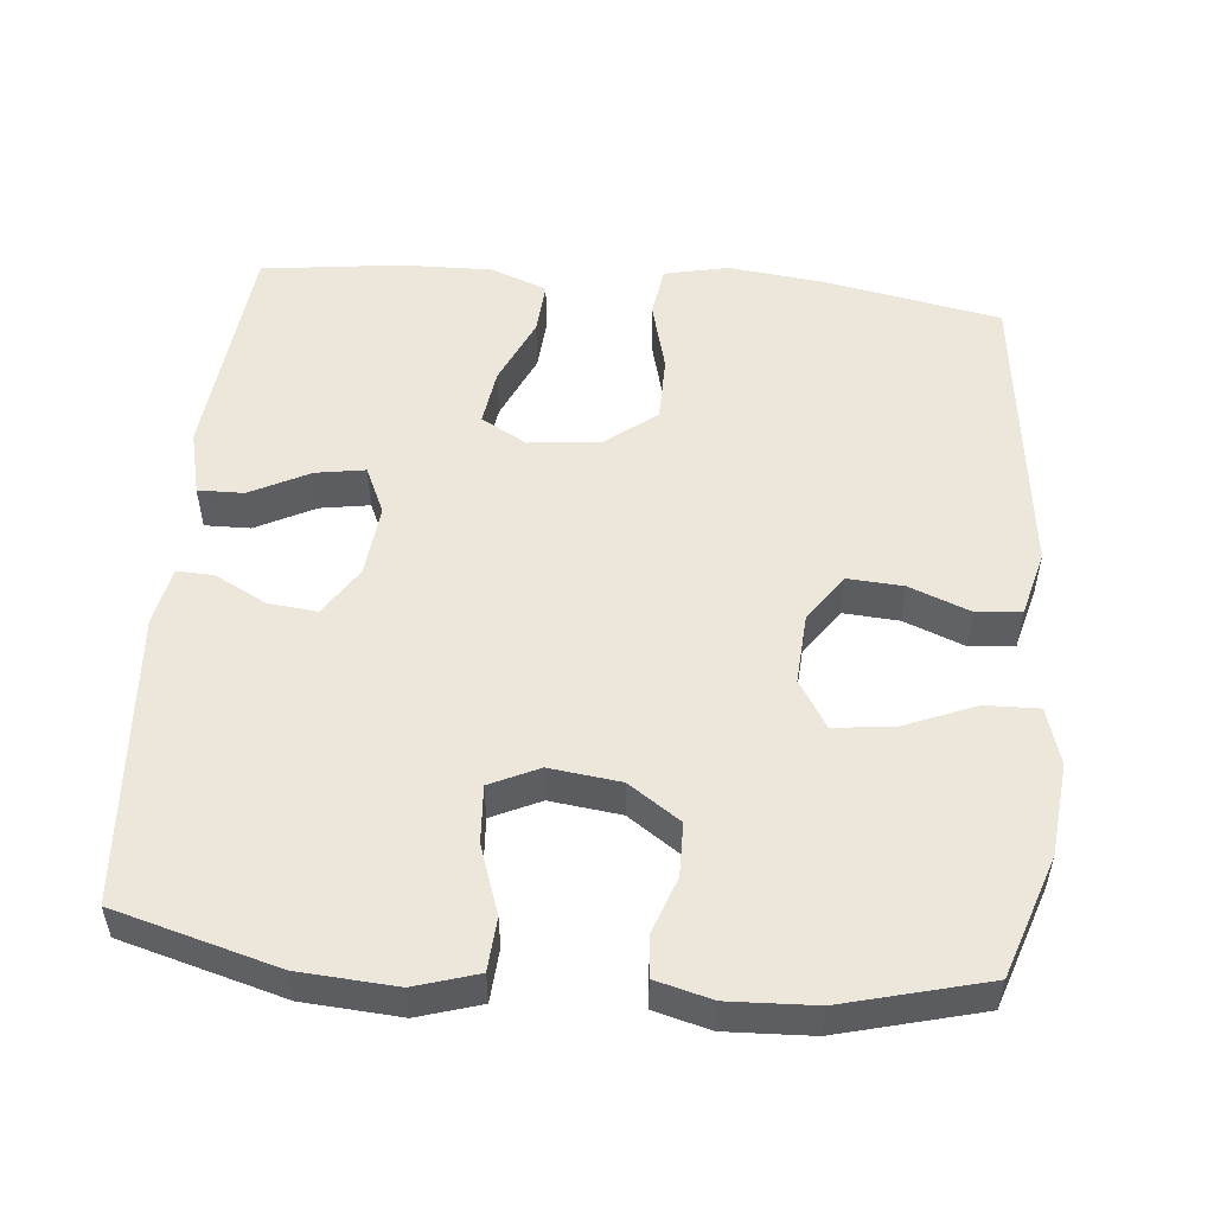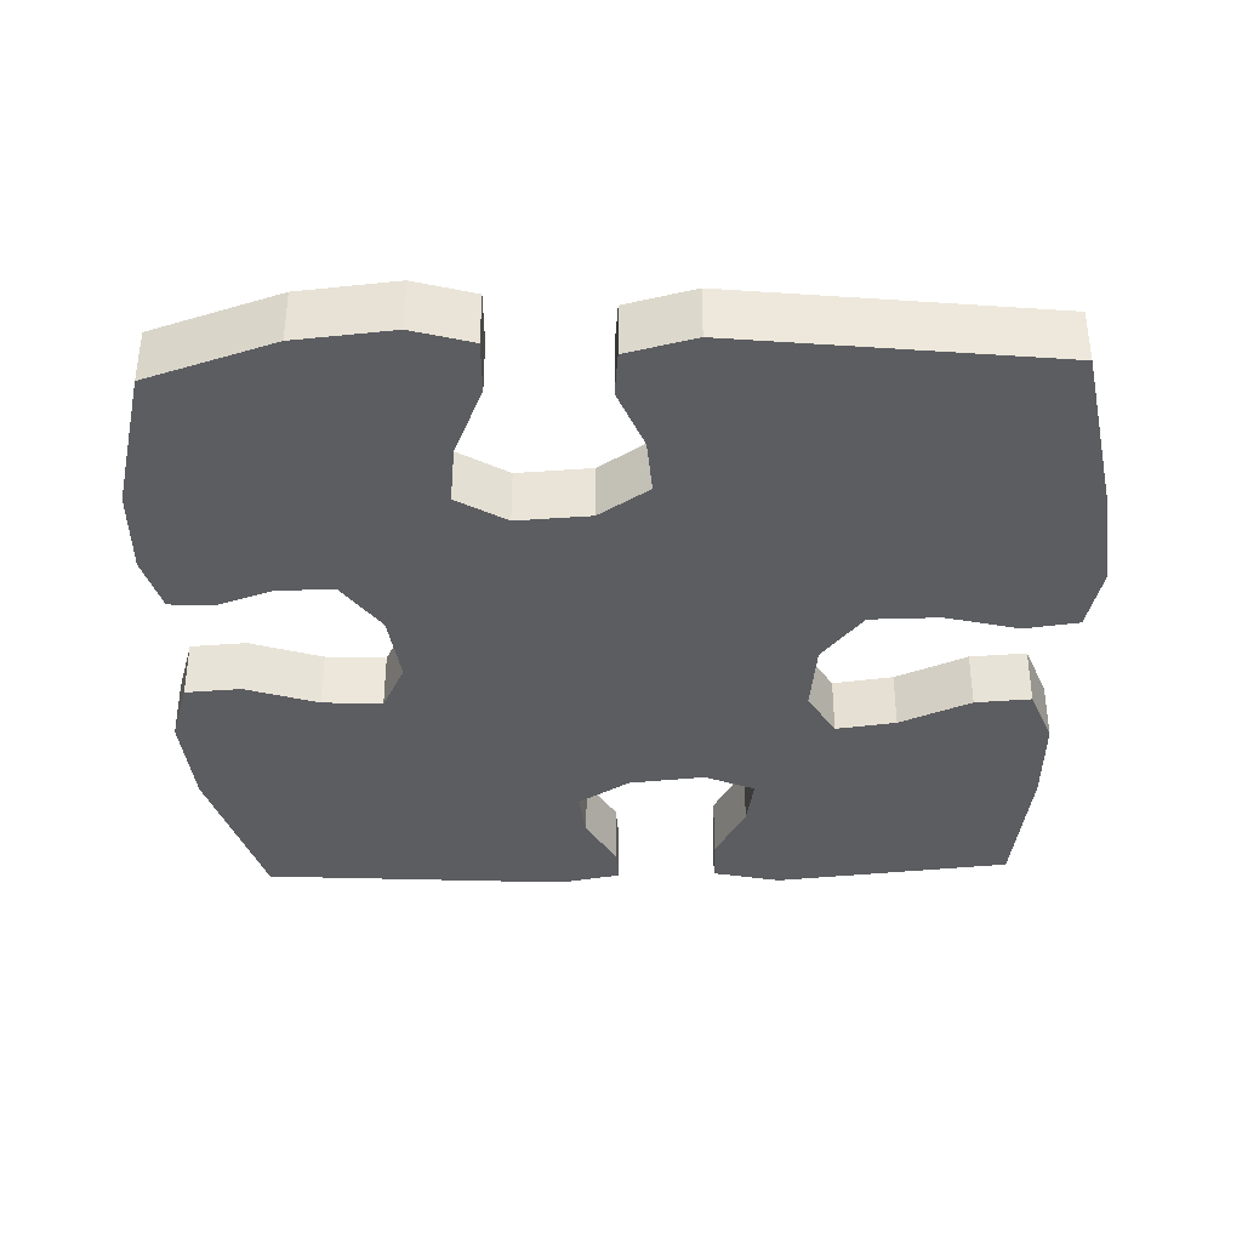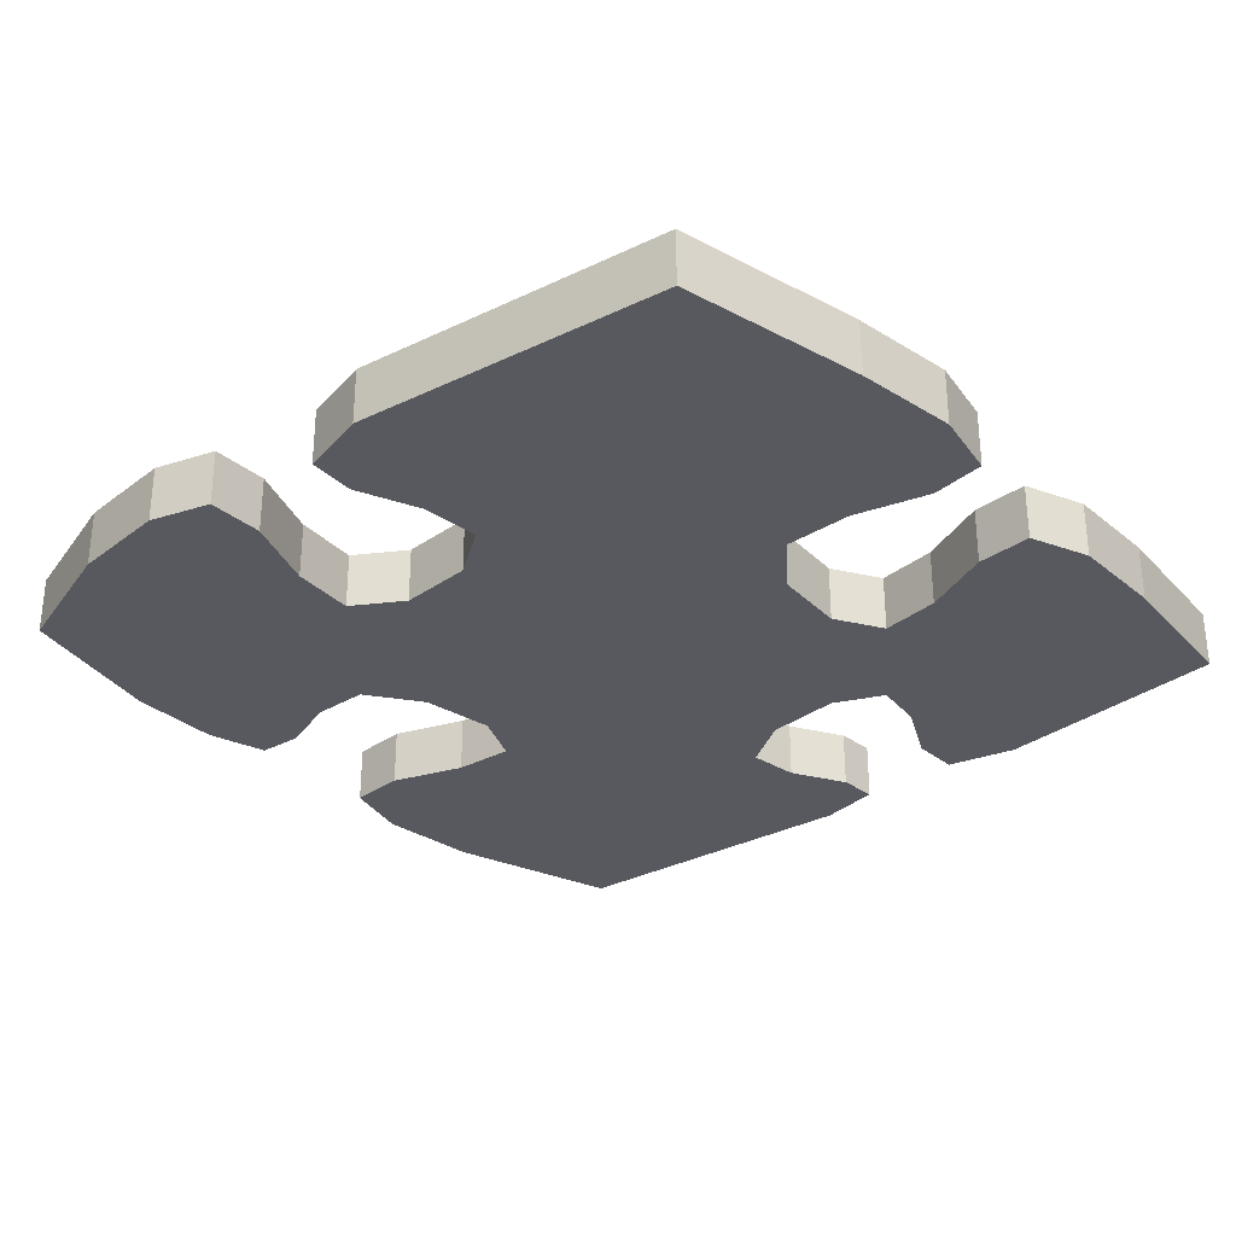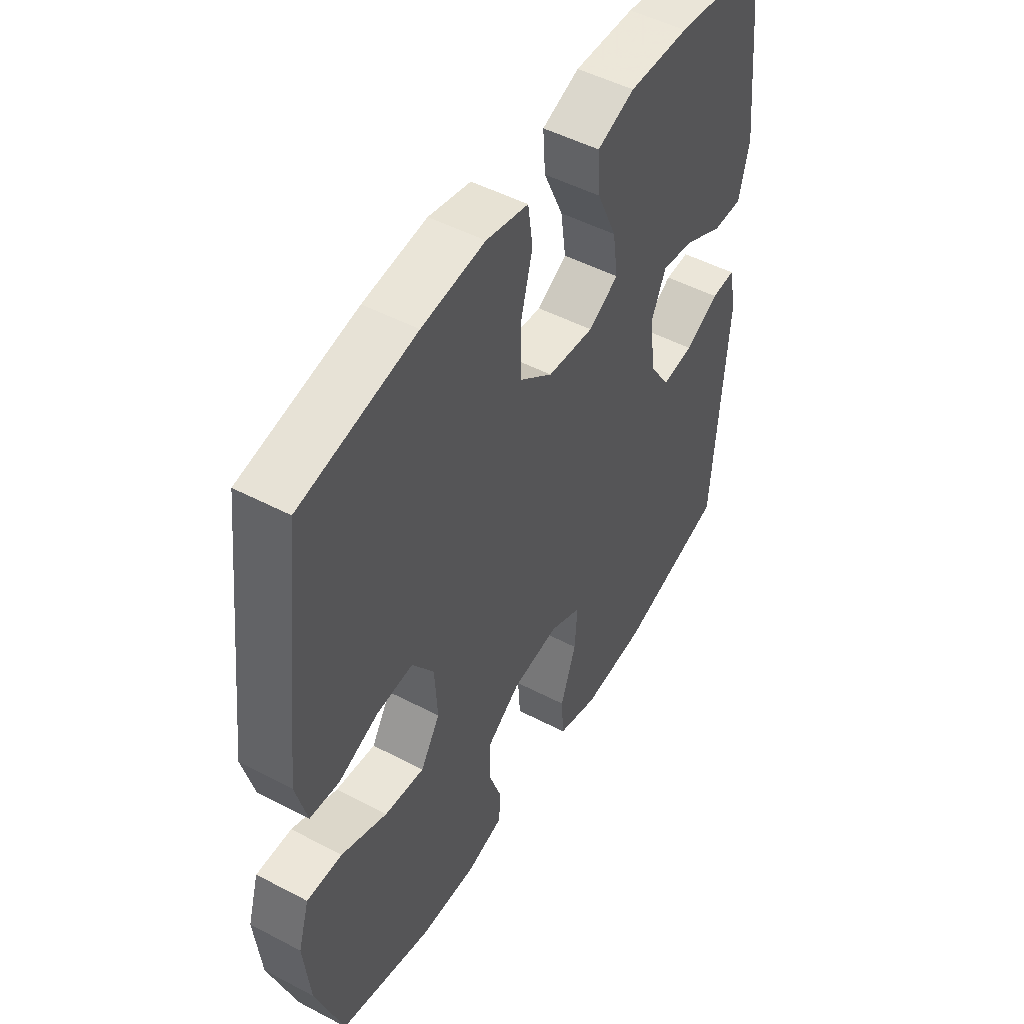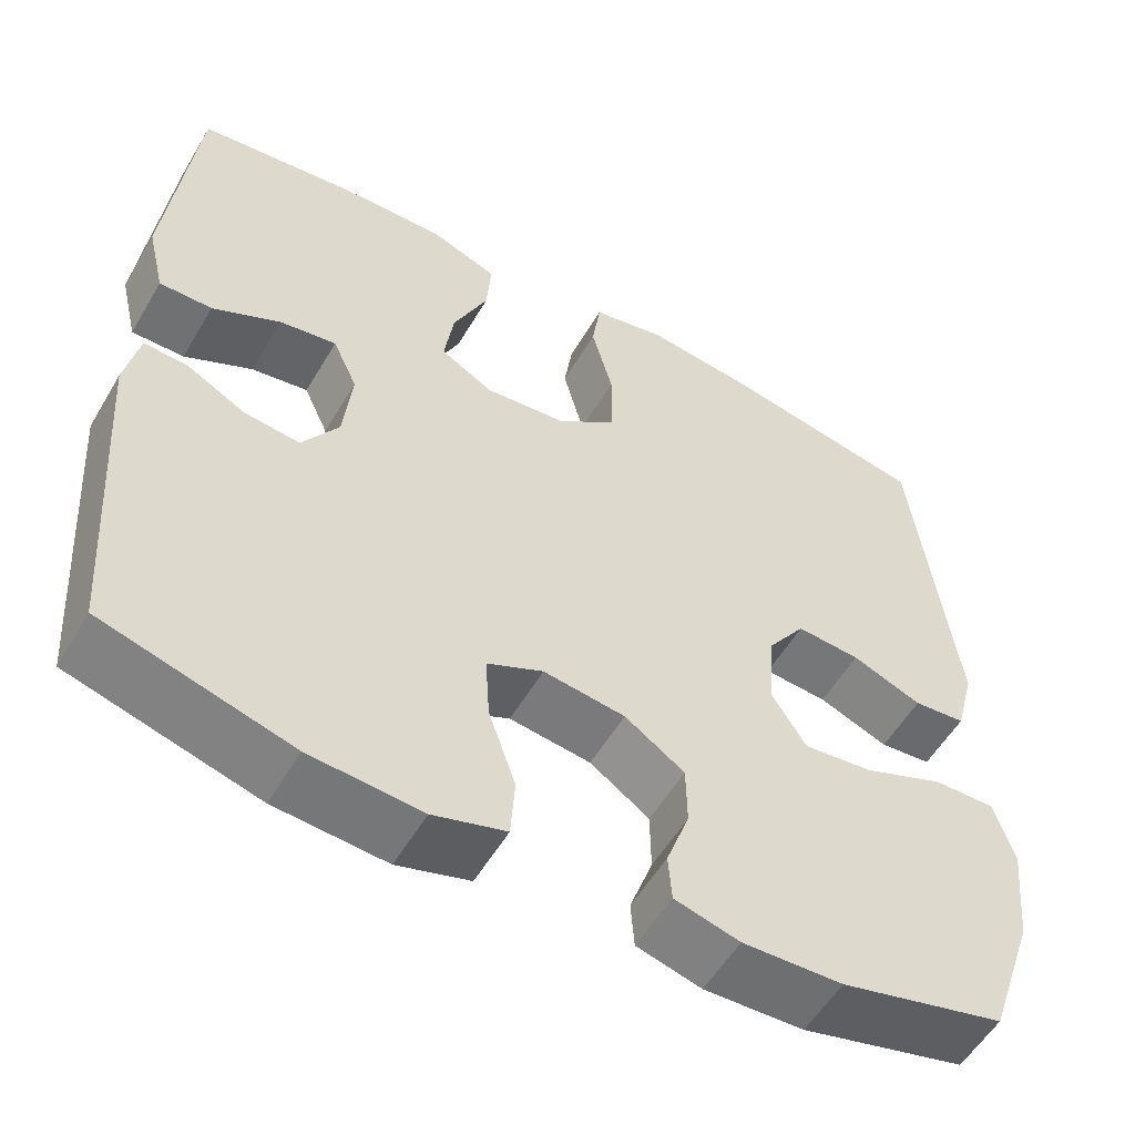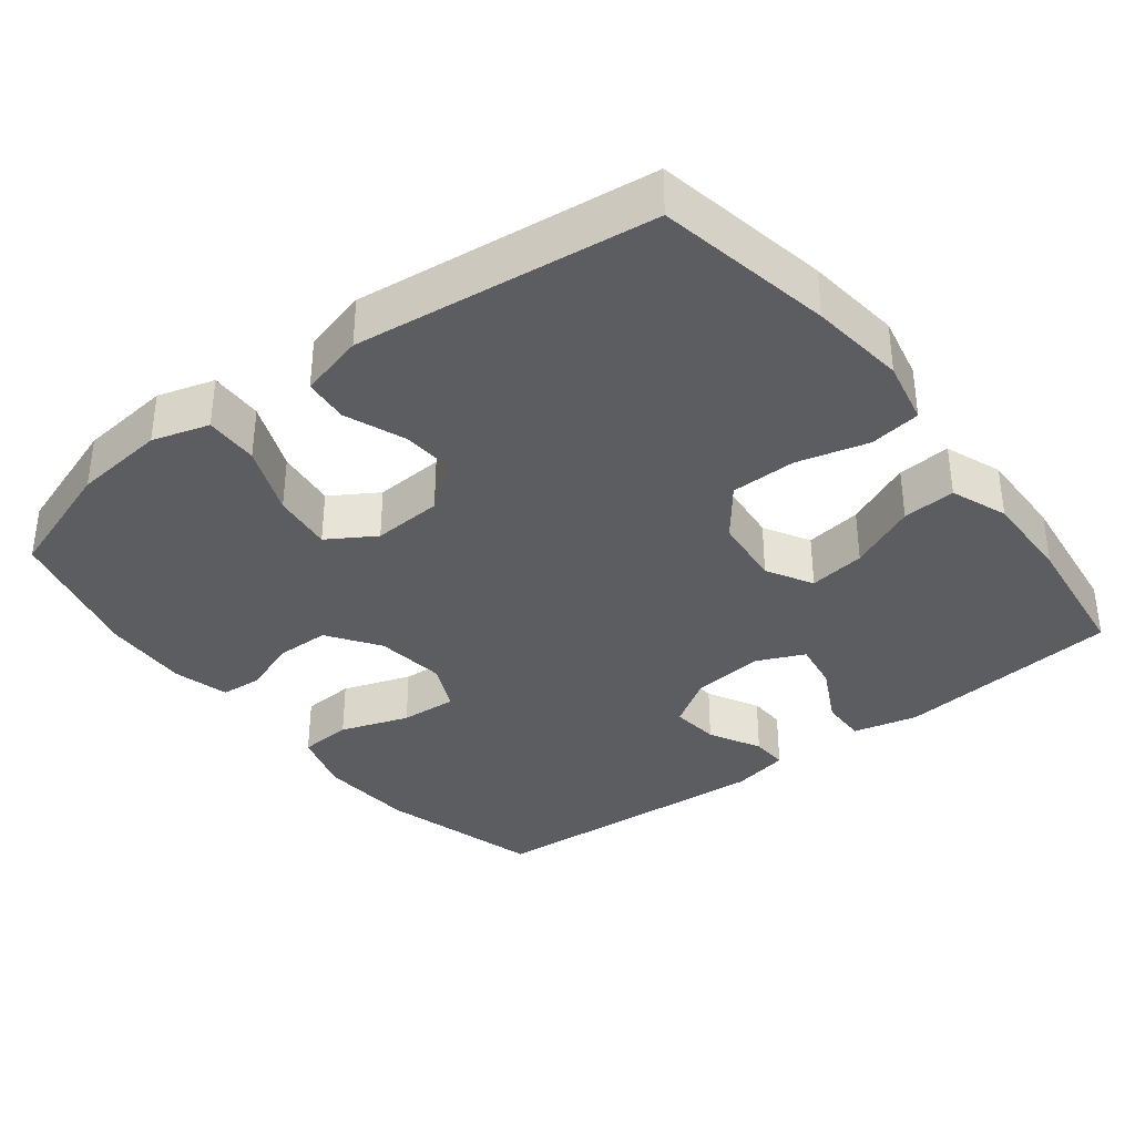
<metadata>
{"format":"obj","ext":"obj","renderer":"f3d","projection":"perspective","resolution":1024,"background":"white","views":[{"elev":52.6,"azim":-174.7,"up":"+Y"},{"elev":-36.9,"azim":-88.2,"up":"+Y"},{"elev":-30.3,"azim":-48.3,"up":"+Y"},{"elev":49.6,"azim":-59.9,"up":"+Z"},{"elev":-55.5,"azim":149.8,"up":"+Z"},{"elev":-35.9,"azim":-52.2,"up":"+Y"}]}
</metadata>
<code>
v 0.5 0.07 -0.5
v 0.28 0.07 -0.561
v 0.149 0.07 -0.57
v 0.064 0.07 -0.544
v 0.059 0.07 -0.472
v 0.091 0.07 -0.379
v 0.096 0.07 -0.302
v 0.03 0.07 -0.271
v -0.066 0.07 -0.283
v -0.136 0.07 -0.331
v -0.137 0.07 -0.403
v -0.11 0.07 -0.479
v -0.114 0.07 -0.535
v -0.19 0.07 -0.555
v -0.307 0.07 -0.55
v -0.5 0.07 -0.5
v -0.556 0.07 -0.336
v -0.569 0.07 -0.211
v -0.546 0.07 -0.134
v -0.473 0.07 -0.136
v -0.378 0.07 -0.175
v -0.296 0.07 -0.185
v -0.256 0.07 -0.121
v -0.262 0.07 -0.026
v -0.307 0.07 0.039
v -0.382 0.07 0.034
v -0.464 0.07 0.002
v -0.525 0.07 0.008
v -0.548 0.07 0.096
v -0.5 0.07 0.5
v -0.262 0.07 0.545
v -0.132 0.07 0.56
v -0.045 0.07 0.541
v -0.035 0.07 0.471
v -0.06 0.07 0.375
v -0.059 0.07 0.286
v 0.01 0.07 0.232
v 0.106 0.07 0.222
v 0.168 0.07 0.257
v 0.157 0.07 0.334
v 0.116 0.07 0.426
v 0.111 0.07 0.498
v 0.188 0.07 0.527
v 0.312 0.07 0.524
v 0.5 0.07 0.5
v 0.532 0.07 0.193
v 0.511 0.07 0.105
v 0.449 0.07 0.106
v 0.369 0.07 0.147
v 0.302 0.07 0.158
v 0.273 0.07 0.094
v 0.283 0.07 -0.004
v 0.326 0.07 -0.071
v 0.392 0.07 -0.064
v 0.462 0.07 -0.027
v 0.512 0.07 -0.025
v 0.528 0.07 -0.104
v 0.5 0 -0.5
v 0.28 0 -0.561
v 0.149 0 -0.57
v 0.064 0 -0.544
v 0.059 0 -0.472
v 0.091 0 -0.379
v 0.096 0 -0.302
v 0.03 0 -0.271
v -0.066 0 -0.283
v -0.136 0 -0.331
v -0.137 0 -0.403
v -0.11 0 -0.479
v -0.114 0 -0.535
v -0.19 0 -0.555
v -0.307 0 -0.55
v -0.5 0 -0.5
v -0.556 0 -0.336
v -0.569 0 -0.211
v -0.546 0 -0.134
v -0.473 0 -0.136
v -0.378 0 -0.175
v -0.296 0 -0.185
v -0.256 0 -0.121
v -0.262 0 -0.026
v -0.307 0 0.039
v -0.382 0 0.034
v -0.464 0 0.002
v -0.525 0 0.008
v -0.548 0 0.096
v -0.5 0 0.5
v -0.262 0 0.545
v -0.132 0 0.56
v -0.045 0 0.541
v -0.035 0 0.471
v -0.06 0 0.375
v -0.059 0 0.286
v 0.01 0 0.232
v 0.106 0 0.222
v 0.168 0 0.257
v 0.157 0 0.334
v 0.116 0 0.426
v 0.111 0 0.498
v 0.188 0 0.527
v 0.312 0 0.524
v 0.5 0 0.5
v 0.532 0 0.193
v 0.511 0 0.105
v 0.449 0 0.106
v 0.369 0 0.147
v 0.302 0 0.158
v 0.273 0 0.094
v 0.283 0 -0.004
v 0.326 0 -0.071
v 0.392 0 -0.064
v 0.462 0 -0.027
v 0.512 0 -0.025
v 0.528 0 -0.104
f 54 55 56 57
f 53 54 57 1
f 52 53 1 2
f 51 52 2 3
f 46 47 48 49
f 46 49 50
f 45 46 50
f 44 45 50
f 43 44 50 51
f 40 41 42 43
f 39 40 43 51
f 32 33 34 35
f 32 35 36
f 31 32 36
f 30 31 36
f 29 30 36 37
f 26 27 28 29
f 25 26 29 37
f 18 19 20 21
f 18 21 22
f 17 18 22
f 16 17 22
f 15 16 22
f 14 15 22 23
f 11 12 13 14
f 10 11 14 23
f 3 4 5 6
f 3 6 7
f 38 39 51 3
f 24 25 37 38
f 9 10 23 24
f 8 9 24 38
f 7 8 38
f 3 7 38
f 114 113 112 111
f 58 114 111 110
f 59 58 110 109
f 60 59 109 108
f 106 105 104 103
f 107 106 103
f 107 103 102
f 107 102 101
f 108 107 101 100
f 100 99 98 97
f 108 100 97 96
f 92 91 90 89
f 93 92 89
f 93 89 88
f 93 88 87
f 94 93 87 86
f 86 85 84 83
f 94 86 83 82
f 78 77 76 75
f 79 78 75
f 79 75 74
f 79 74 73
f 79 73 72
f 80 79 72 71
f 71 70 69 68
f 80 71 68 67
f 63 62 61 60
f 64 63 60
f 60 108 96 95
f 95 94 82 81
f 81 80 67 66
f 95 81 66 65
f 95 65 64
f 95 64 60
f 1 58 59 2
f 2 59 60 3
f 3 60 61 4
f 4 61 62 5
f 5 62 63 6
f 6 63 64 7
f 7 64 65 8
f 8 65 66 9
f 9 66 67 10
f 10 67 68 11
f 11 68 69 12
f 12 69 70 13
f 13 70 71 14
f 14 71 72 15
f 15 72 73 16
f 16 73 74 17
f 17 74 75 18
f 18 75 76 19
f 19 76 77 20
f 20 77 78 21
f 21 78 79 22
f 22 79 80 23
f 23 80 81 24
f 24 81 82 25
f 25 82 83 26
f 26 83 84 27
f 27 84 85 28
f 28 85 86 29
f 29 86 87 30
f 30 87 88 31
f 31 88 89 32
f 32 89 90 33
f 33 90 91 34
f 34 91 92 35
f 35 92 93 36
f 36 93 94 37
f 37 94 95 38
f 38 95 96 39
f 39 96 97 40
f 40 97 98 41
f 41 98 99 42
f 42 99 100 43
f 43 100 101 44
f 44 101 102 45
f 45 102 103 46
f 46 103 104 47
f 47 104 105 48
f 48 105 106 49
f 49 106 107 50
f 50 107 108 51
f 51 108 109 52
f 52 109 110 53
f 53 110 111 54
f 54 111 112 55
f 55 112 113 56
f 56 113 114 57
f 57 114 58 1

</code>
